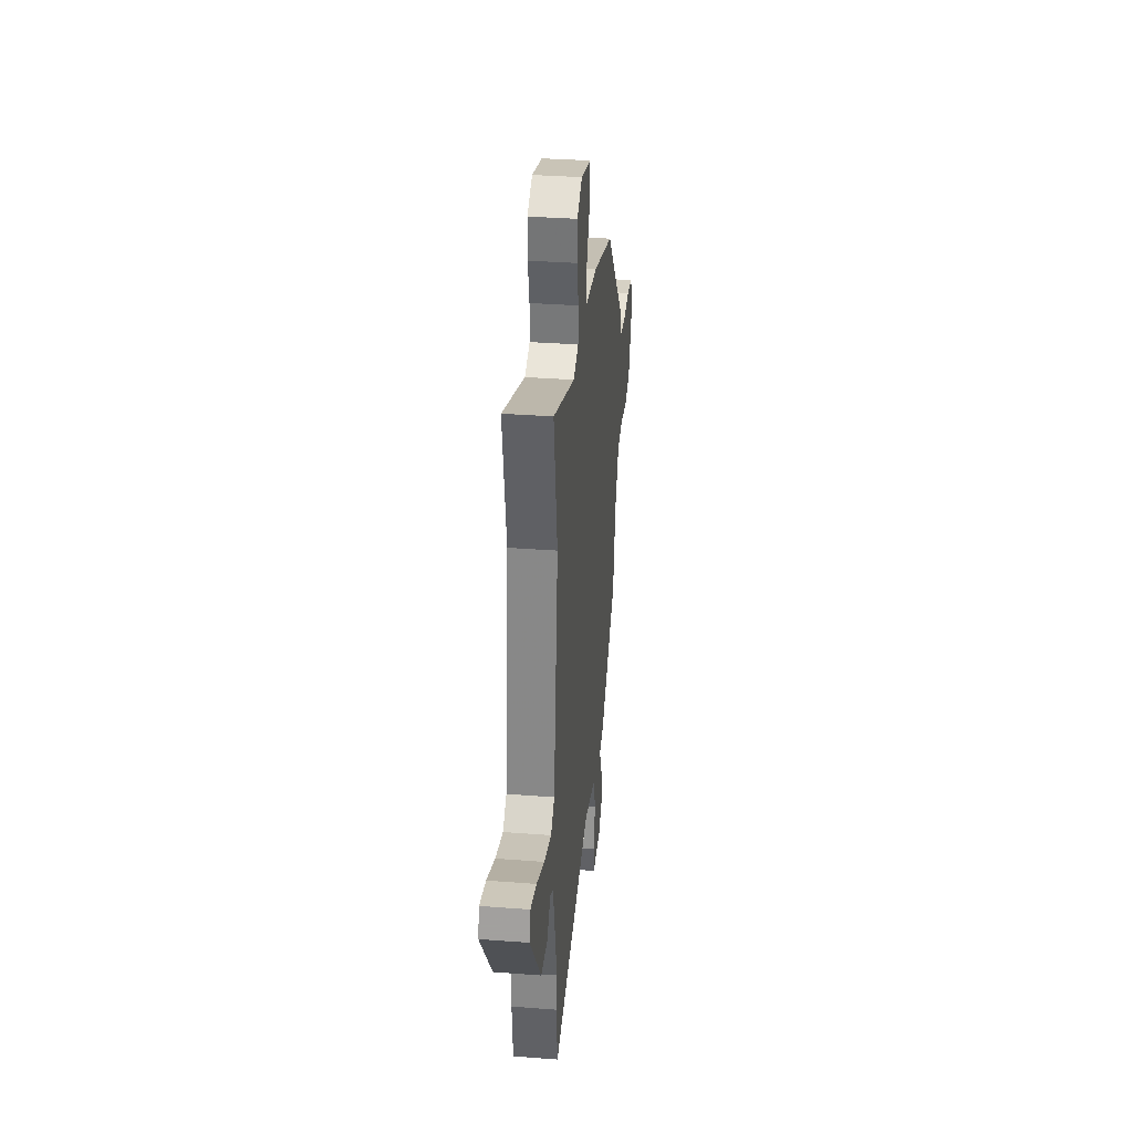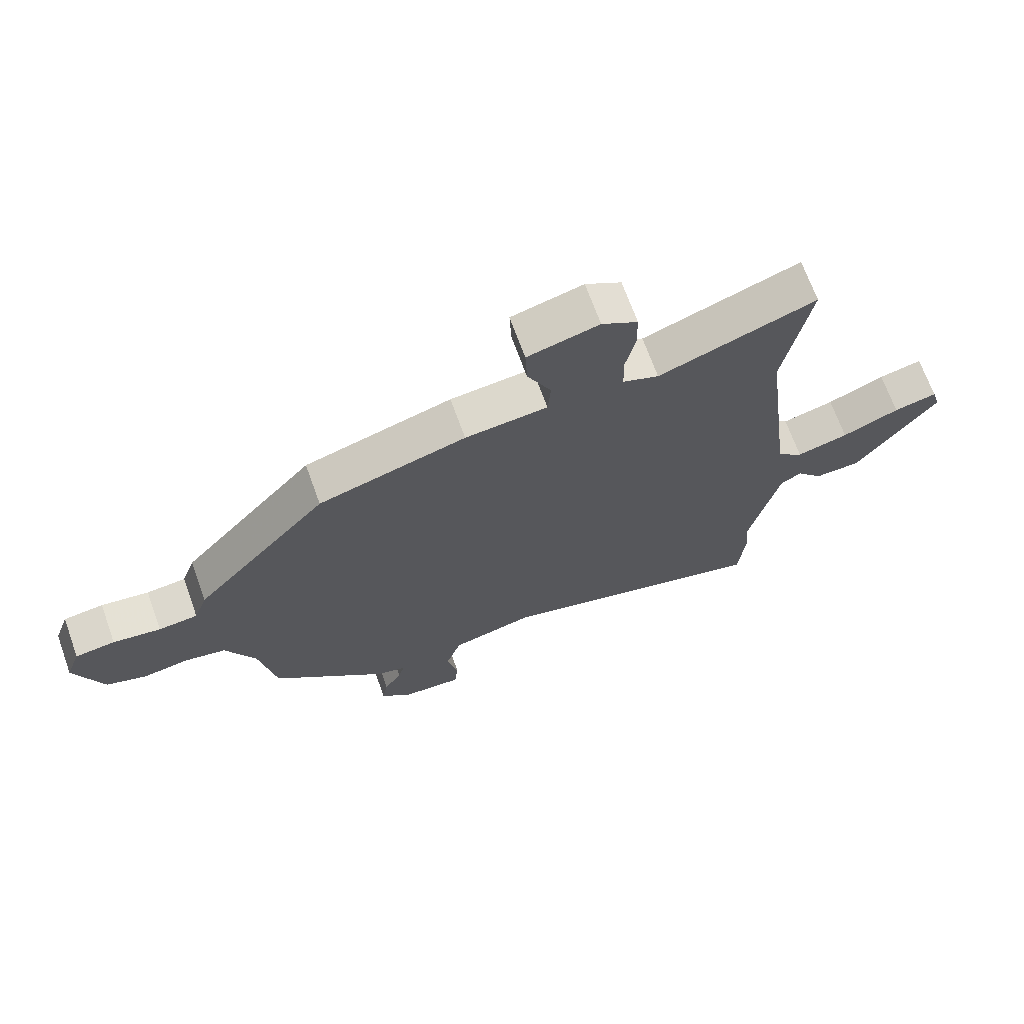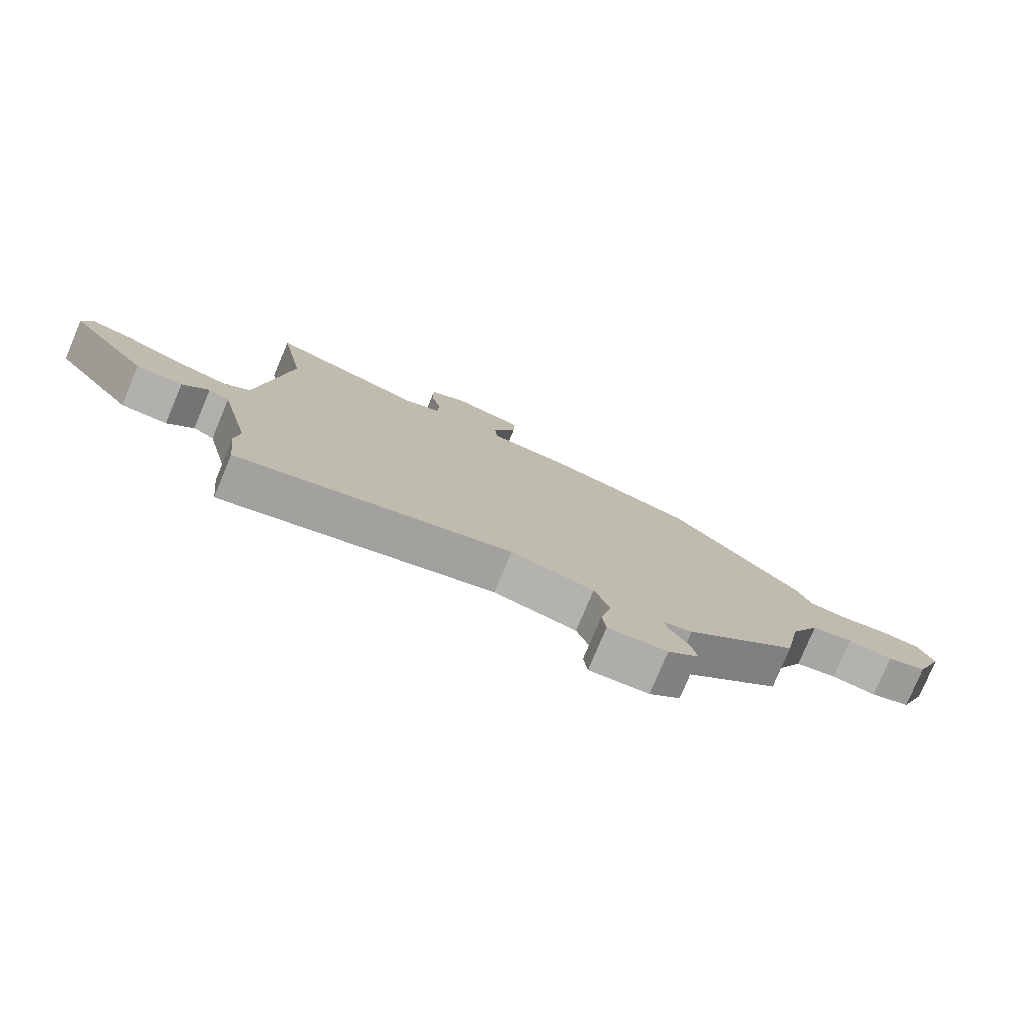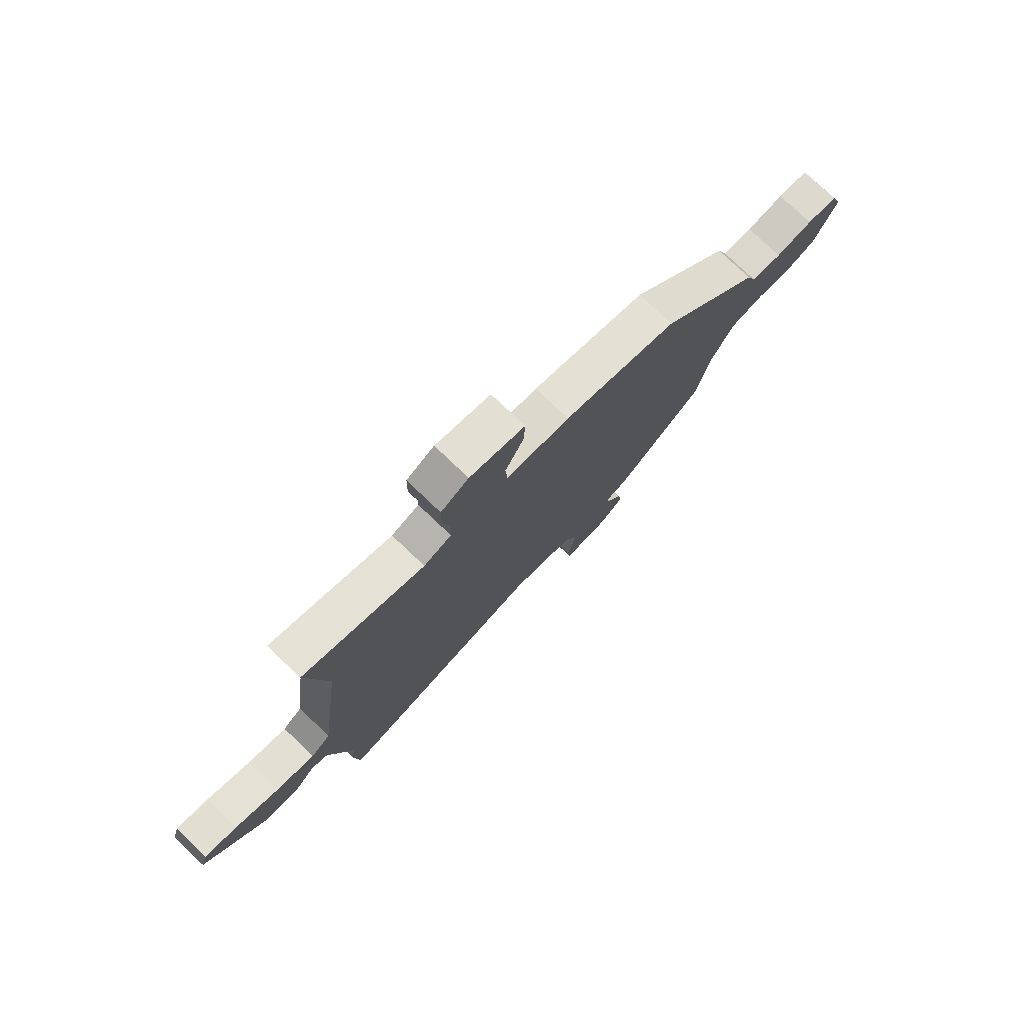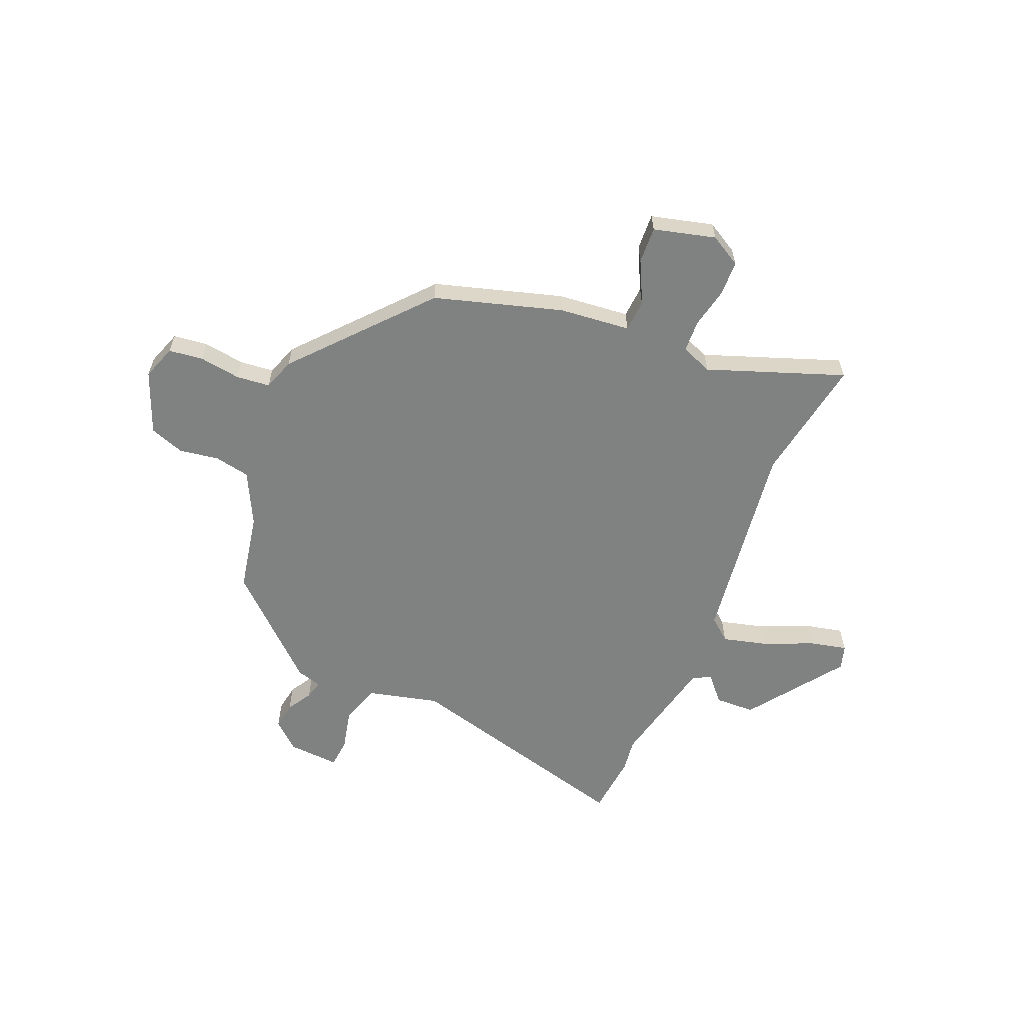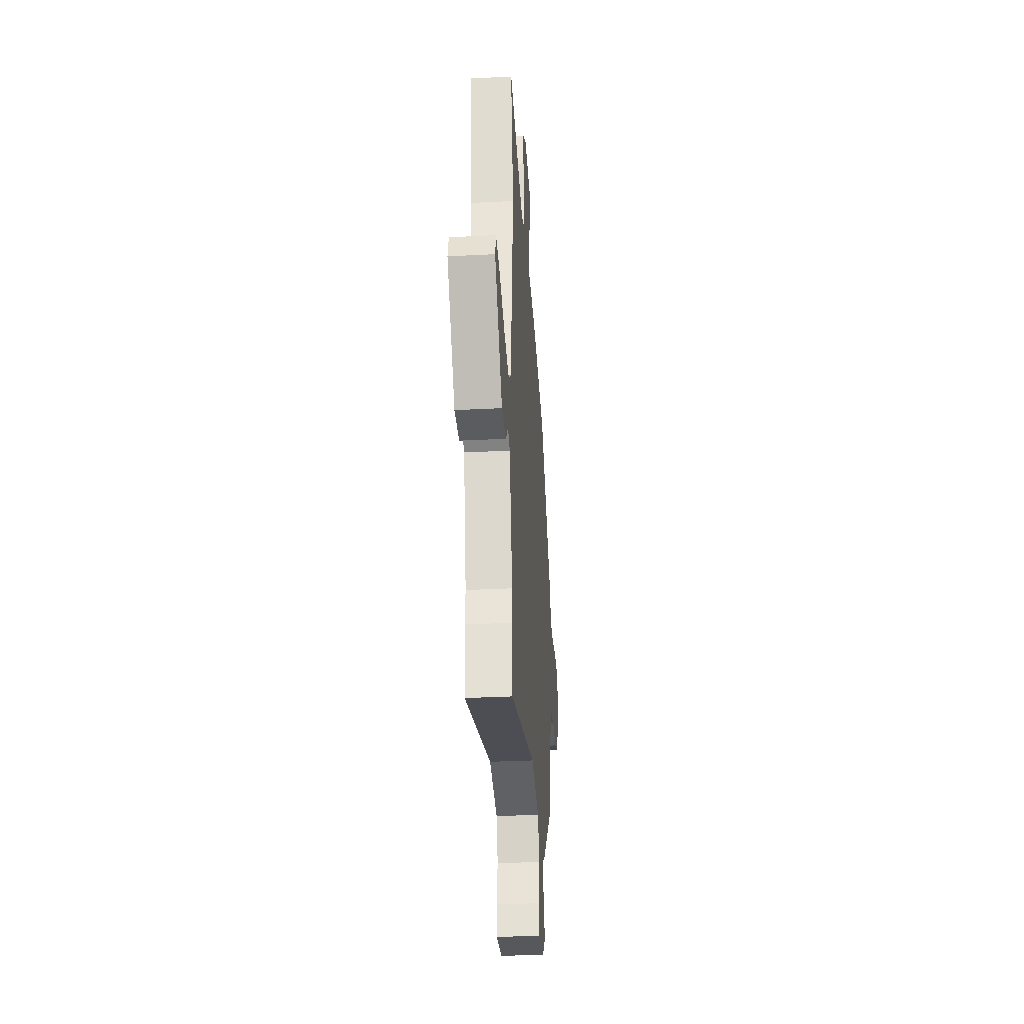
<metadata>
{"format":"obj","ext":"obj","renderer":"f3d","projection":"perspective","resolution":1024,"background":"white","views":[{"elev":33.7,"azim":96.0,"up":"+Z"},{"elev":68.8,"azim":-19.8,"up":"+Z"},{"elev":-78.4,"azim":157.2,"up":"+Z"},{"elev":77.3,"azim":133.7,"up":"+Z"},{"elev":-60.3,"azim":-22.2,"up":"+Y"},{"elev":-32.5,"azim":94.2,"up":"+Z"}]}
</metadata>
<code>
v -0.315 0.07 0.436
v -0.07 0.07 0.507
v 0.067 0.07 0.52
v 0.072 0.07 0.581
v 0.032 0.07 0.663
v 0.029 0.07 0.733
v 0.148 0.07 0.763
v 0.208 0.07 0.728
v 0.209 0.07 0.66
v 0.192 0.07 0.584
v 0.194 0.07 0.522
v 0.254 0.07 0.498
v 0.516 0.07 0.591
v 0.473 0.07 0.351
v 0.523 0.07 -0.044
v 0.566 0.07 -0.08
v 0.652 0.07 -0.058
v 0.747 0.07 -0.018
v 0.819 0.07 -0.002
v 0.833 0.07 -0.049
v 0.699 0.07 -0.23
v 0.622 0.07 -0.232
v 0.579 0.07 -0.182
v 0.544 0.07 -0.201
v 0.494 0.07 -0.416
v 0.502 0.07 -0.48
v 0.49 0.07 -0.597
v 0.036 0.07 -0.474
v -0.102 0.07 -0.507
v -0.127 0.07 -0.582
v -0.109 0.07 -0.664
v -0.115 0.07 -0.719
v -0.214 0.07 -0.712
v -0.266 0.07 -0.665
v -0.257 0.07 -0.613
v -0.228 0.07 -0.565
v -0.218 0.07 -0.529
v -0.267 0.07 -0.515
v -0.456 0.07 -0.339
v -0.484 0.07 -0.188
v -0.534 0.07 -0.086
v -0.603 0.07 -0.072
v -0.678 0.07 -0.084
v -0.745 0.07 -0.06
v -0.792 0.07 0.06
v -0.768 0.07 0.126
v -0.702 0.07 0.134
v -0.623 0.07 0.122
v -0.558 0.07 0.128
v -0.536 0.07 0.189
v -0.315 0 0.436
v -0.07 0 0.507
v 0.067 0 0.52
v 0.072 0 0.581
v 0.032 0 0.663
v 0.029 0 0.733
v 0.148 0 0.763
v 0.208 0 0.728
v 0.209 0 0.66
v 0.192 0 0.584
v 0.194 0 0.522
v 0.254 0 0.498
v 0.516 0 0.591
v 0.473 0 0.351
v 0.523 0 -0.044
v 0.566 0 -0.08
v 0.652 0 -0.058
v 0.747 0 -0.018
v 0.819 0 -0.002
v 0.833 0 -0.049
v 0.699 0 -0.23
v 0.622 0 -0.232
v 0.579 0 -0.182
v 0.544 0 -0.201
v 0.494 0 -0.416
v 0.502 0 -0.48
v 0.49 0 -0.597
v 0.036 0 -0.474
v -0.102 0 -0.507
v -0.127 0 -0.582
v -0.109 0 -0.664
v -0.115 0 -0.719
v -0.214 0 -0.712
v -0.266 0 -0.665
v -0.257 0 -0.613
v -0.228 0 -0.565
v -0.218 0 -0.529
v -0.267 0 -0.515
v -0.456 0 -0.339
v -0.484 0 -0.188
v -0.534 0 -0.086
v -0.603 0 -0.072
v -0.678 0 -0.084
v -0.745 0 -0.06
v -0.792 0 0.06
v -0.768 0 0.126
v -0.702 0 0.134
v -0.623 0 0.122
v -0.558 0 0.128
v -0.536 0 0.189
f 49 50 1 2
f 45 46 47 48
f 45 48 49
f 42 43 44 45
f 41 42 45 49
f 40 41 49 2
f 37 38 39 40
f 33 34 35 36
f 33 36 37
f 30 31 32 33
f 29 30 33 37
f 28 29 37 40
f 25 26 27 28
f 24 25 28 40
f 20 21 22 23
f 18 19 20 23
f 17 18 23 24
f 16 17 24
f 15 16 24 40
f 12 13 14
f 11 12 14 15
f 7 8 9 10
f 7 10 11
f 4 5 6 7
f 3 4 7 11
f 11 15 40
f 2 3 11 40
f 52 51 100 99
f 98 97 96 95
f 99 98 95
f 95 94 93 92
f 99 95 92 91
f 52 99 91 90
f 90 89 88 87
f 86 85 84 83
f 87 86 83
f 83 82 81 80
f 87 83 80 79
f 90 87 79 78
f 78 77 76 75
f 90 78 75 74
f 73 72 71 70
f 73 70 69 68
f 74 73 68 67
f 74 67 66
f 90 74 66 65
f 64 63 62
f 65 64 62 61
f 60 59 58 57
f 61 60 57
f 57 56 55 54
f 61 57 54 53
f 90 65 61
f 90 61 53 52
f 1 51 52 2
f 2 52 53 3
f 3 53 54 4
f 4 54 55 5
f 5 55 56 6
f 6 56 57 7
f 7 57 58 8
f 8 58 59 9
f 9 59 60 10
f 10 60 61 11
f 11 61 62 12
f 12 62 63 13
f 13 63 64 14
f 14 64 65 15
f 15 65 66 16
f 16 66 67 17
f 17 67 68 18
f 18 68 69 19
f 19 69 70 20
f 20 70 71 21
f 21 71 72 22
f 22 72 73 23
f 23 73 74 24
f 24 74 75 25
f 25 75 76 26
f 26 76 77 27
f 27 77 78 28
f 28 78 79 29
f 29 79 80 30
f 30 80 81 31
f 31 81 82 32
f 32 82 83 33
f 33 83 84 34
f 34 84 85 35
f 35 85 86 36
f 36 86 87 37
f 37 87 88 38
f 38 88 89 39
f 39 89 90 40
f 40 90 91 41
f 41 91 92 42
f 42 92 93 43
f 43 93 94 44
f 44 94 95 45
f 45 95 96 46
f 46 96 97 47
f 47 97 98 48
f 48 98 99 49
f 49 99 100 50
f 50 100 51 1

</code>
